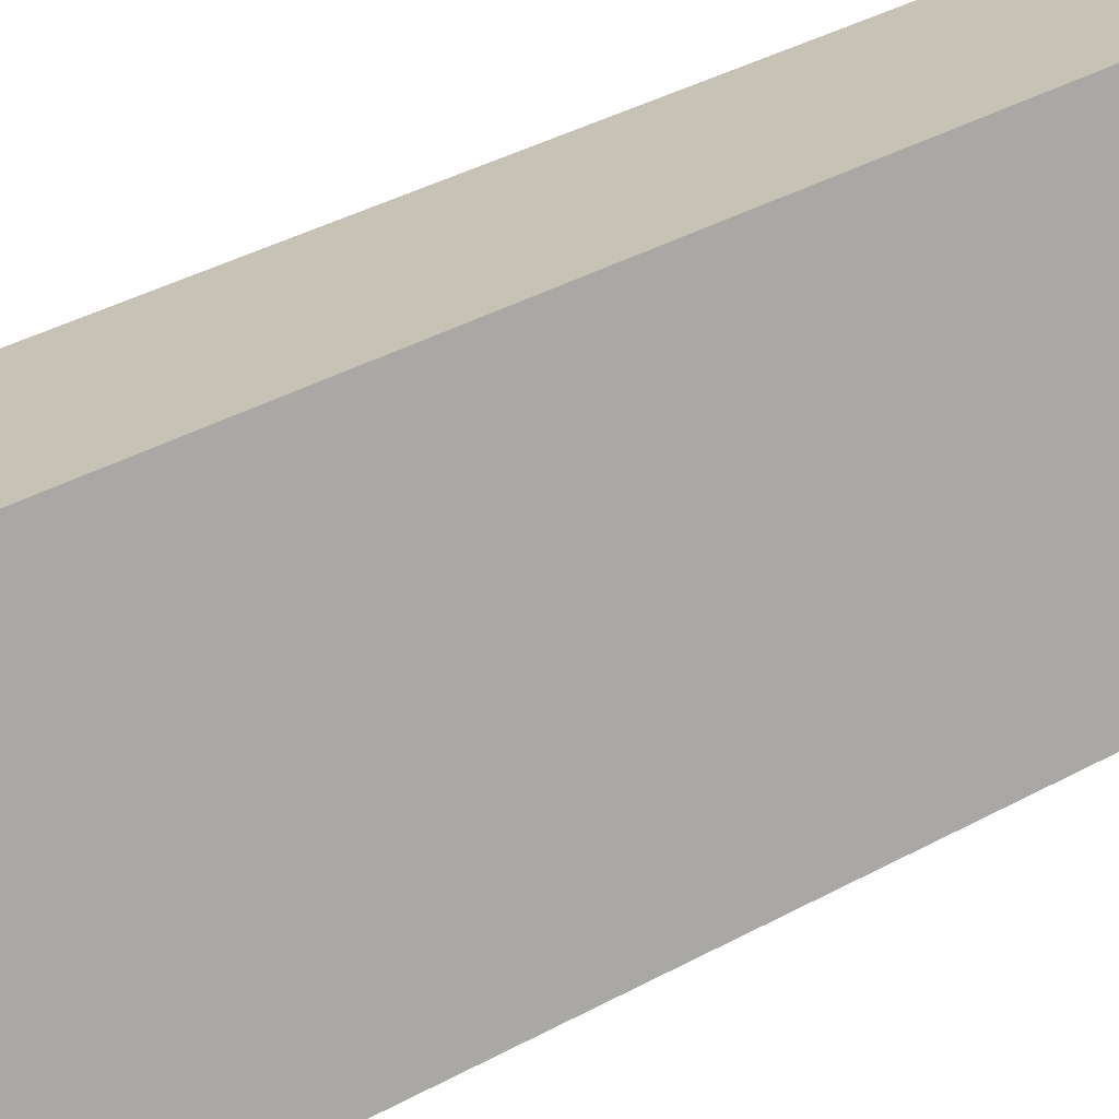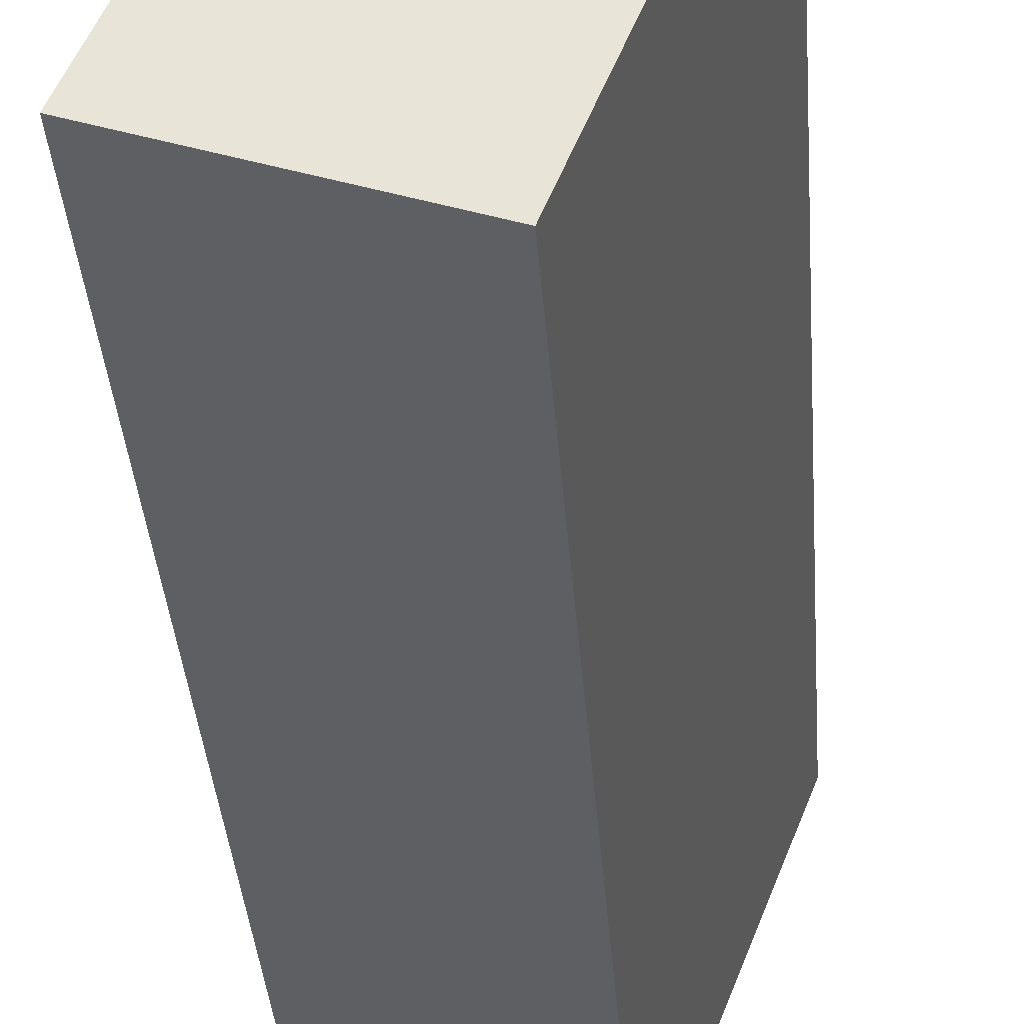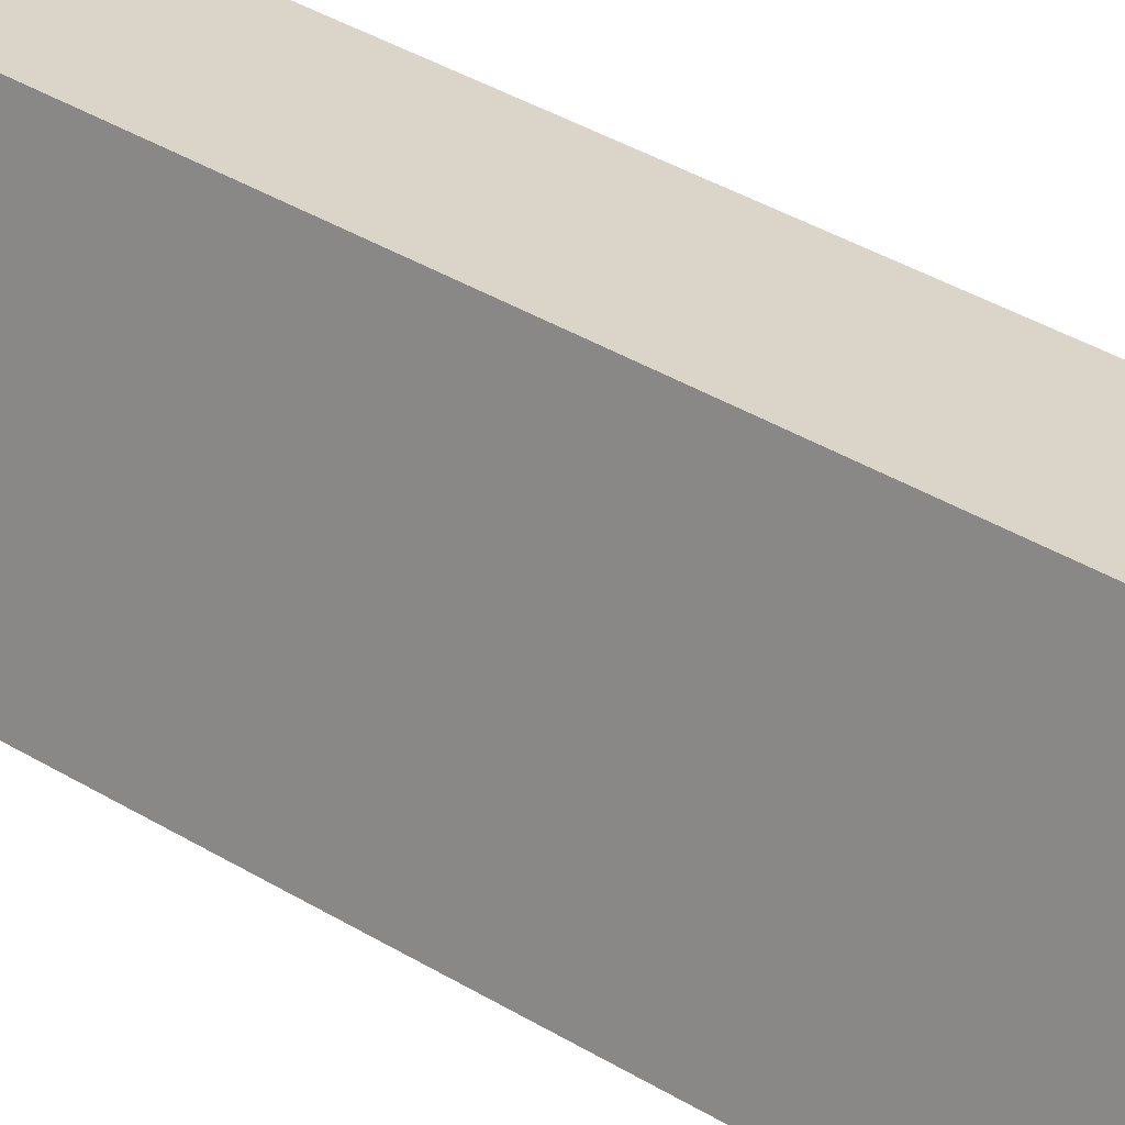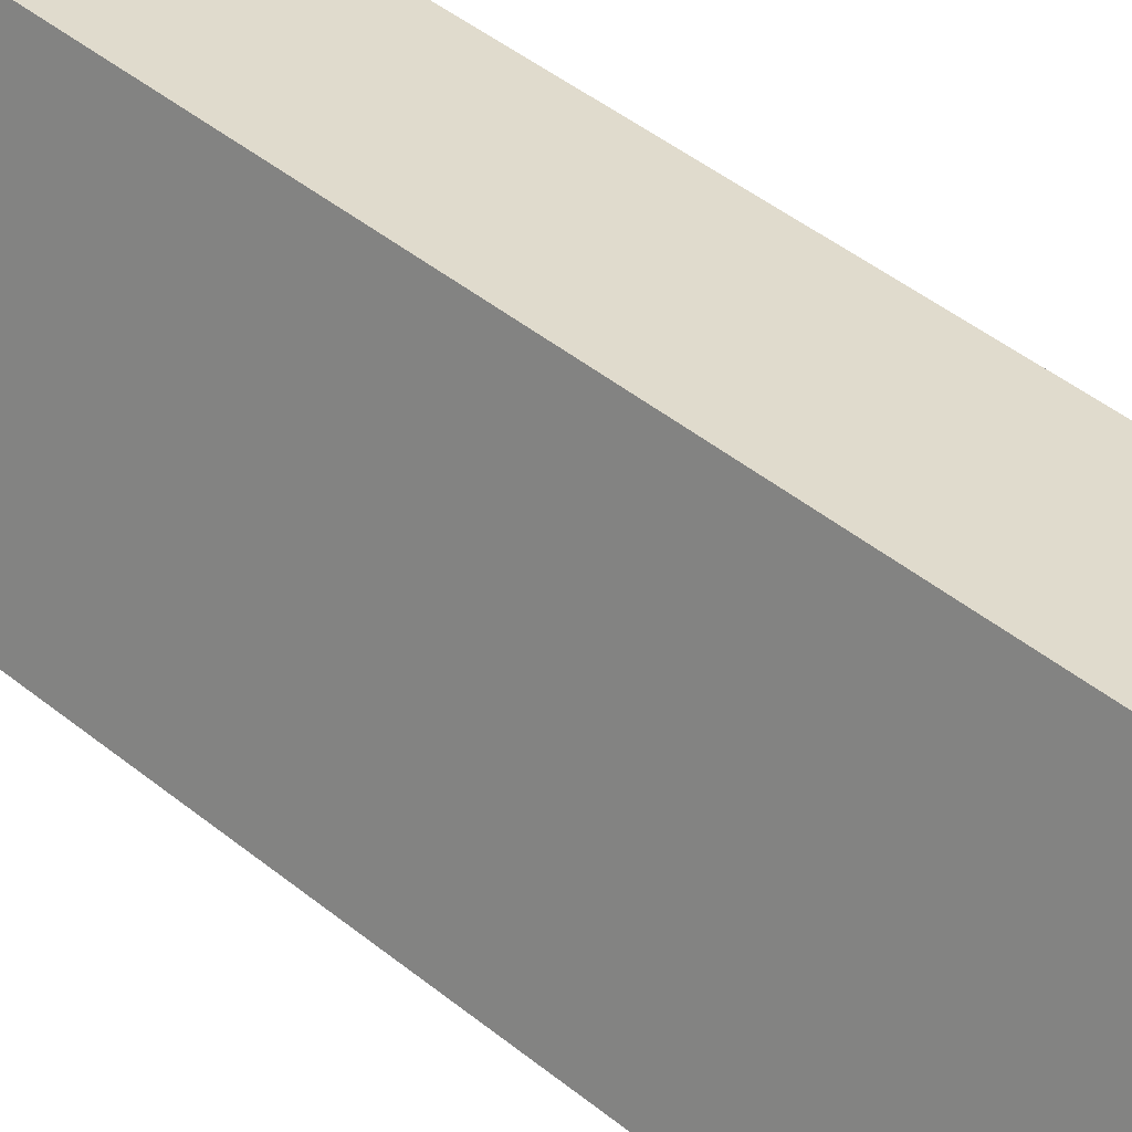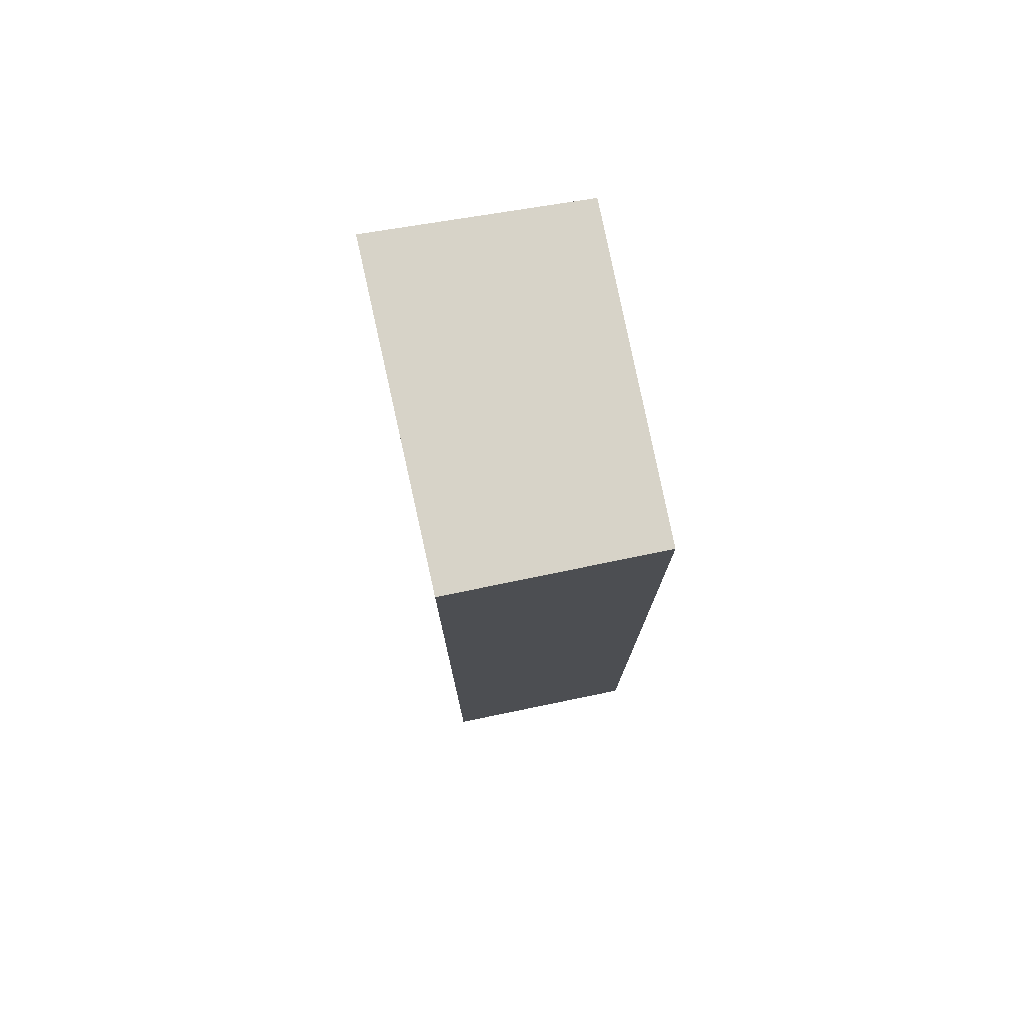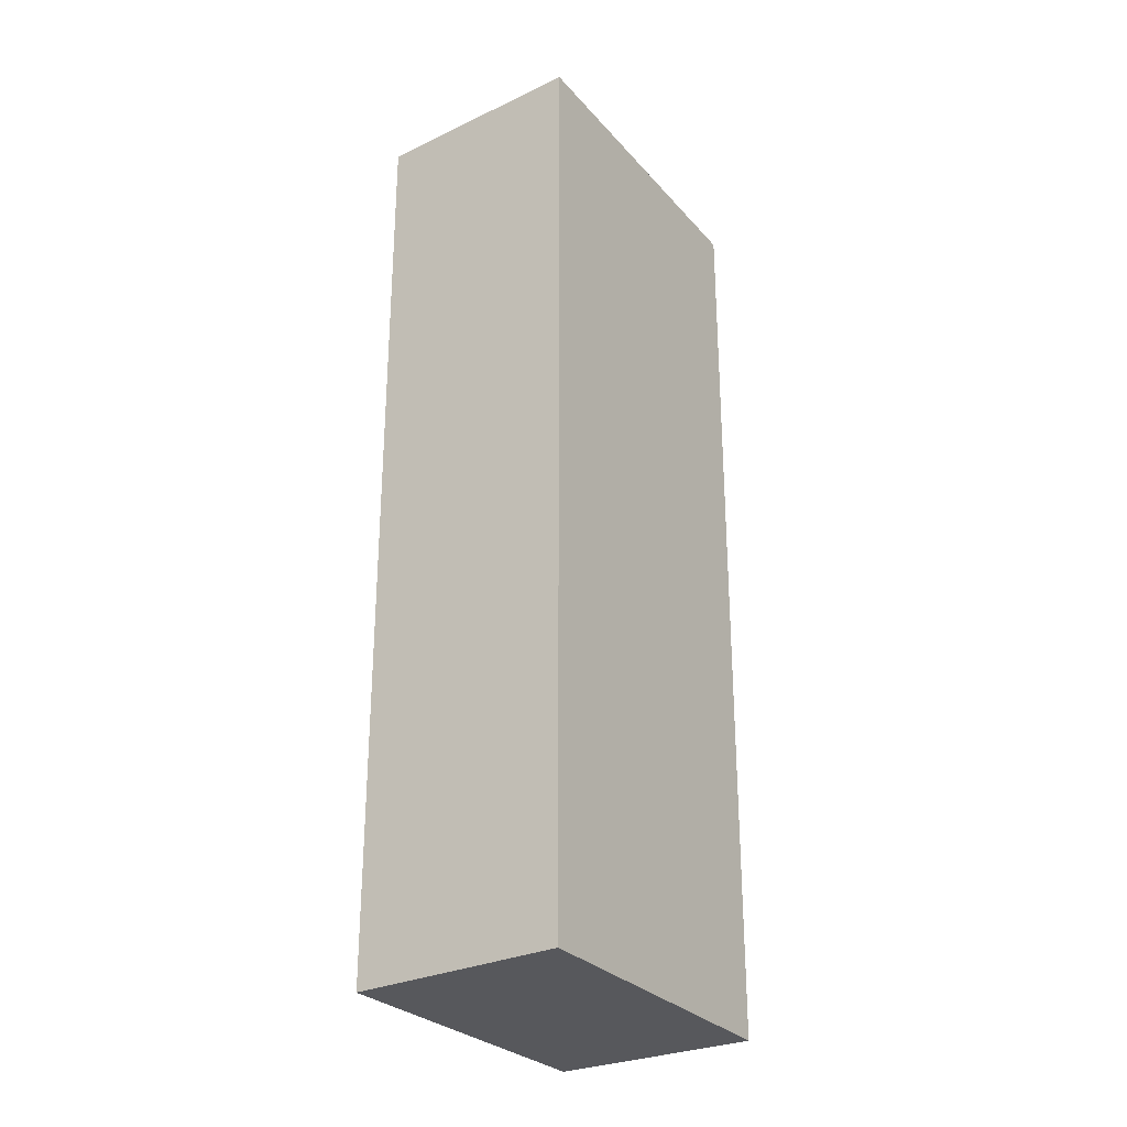
<metadata>
{"format":"obj","ext":"obj","renderer":"f3d","projection":"perspective","resolution":1024,"background":"white","views":[{"elev":39.8,"azim":-124.0,"up":"+Z"},{"elev":-35.2,"azim":4.1,"up":"+Z"},{"elev":46.7,"azim":-56.7,"up":"+Z"},{"elev":48.9,"azim":-48.6,"up":"+Z"},{"elev":77.0,"azim":10.3,"up":"+Y"},{"elev":-28.5,"azim":-124.8,"up":"+Y"}]}
</metadata>
<code>
v  0.95 6.787 2.246
v  1.491 6.787 -0.527
v  0 6.787 4.156e-16
v  2.36 6.787 1.679
v  0 0 0
v  0.95 -1.375e-16 2.246
v  2.36 -1.028e-16 1.679
v  1.491 3.227e-17 -0.527
g defaultobject
f 1 2 3
f 2 1 4
f 5 1 3
f 1 5 6
f 6 4 1
f 4 6 7
f 7 2 4
f 2 7 8
f 8 3 2
f 3 8 5
f 8 6 5
f 6 8 7

</code>
